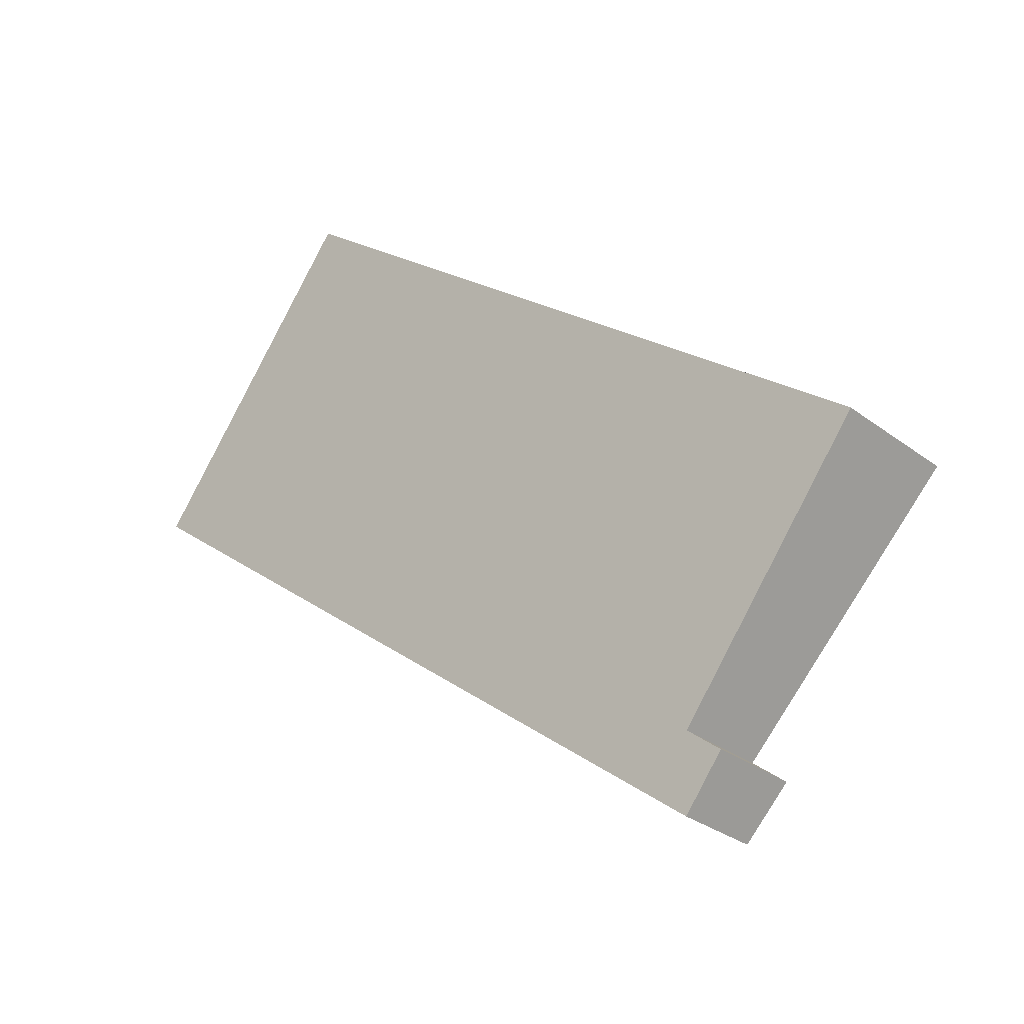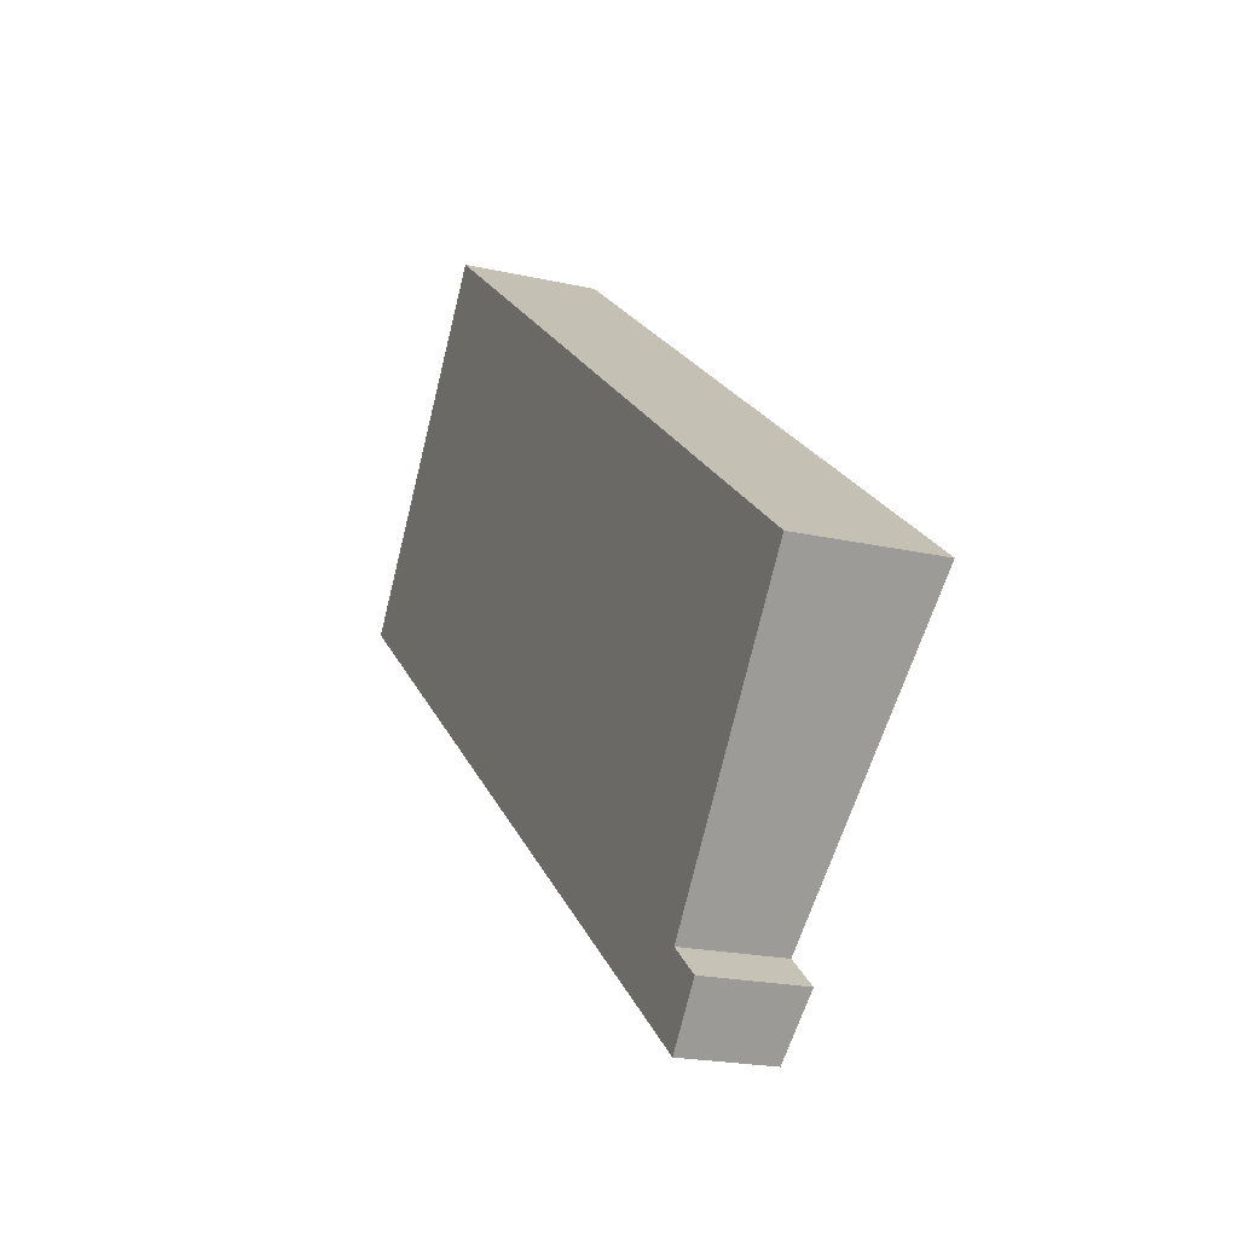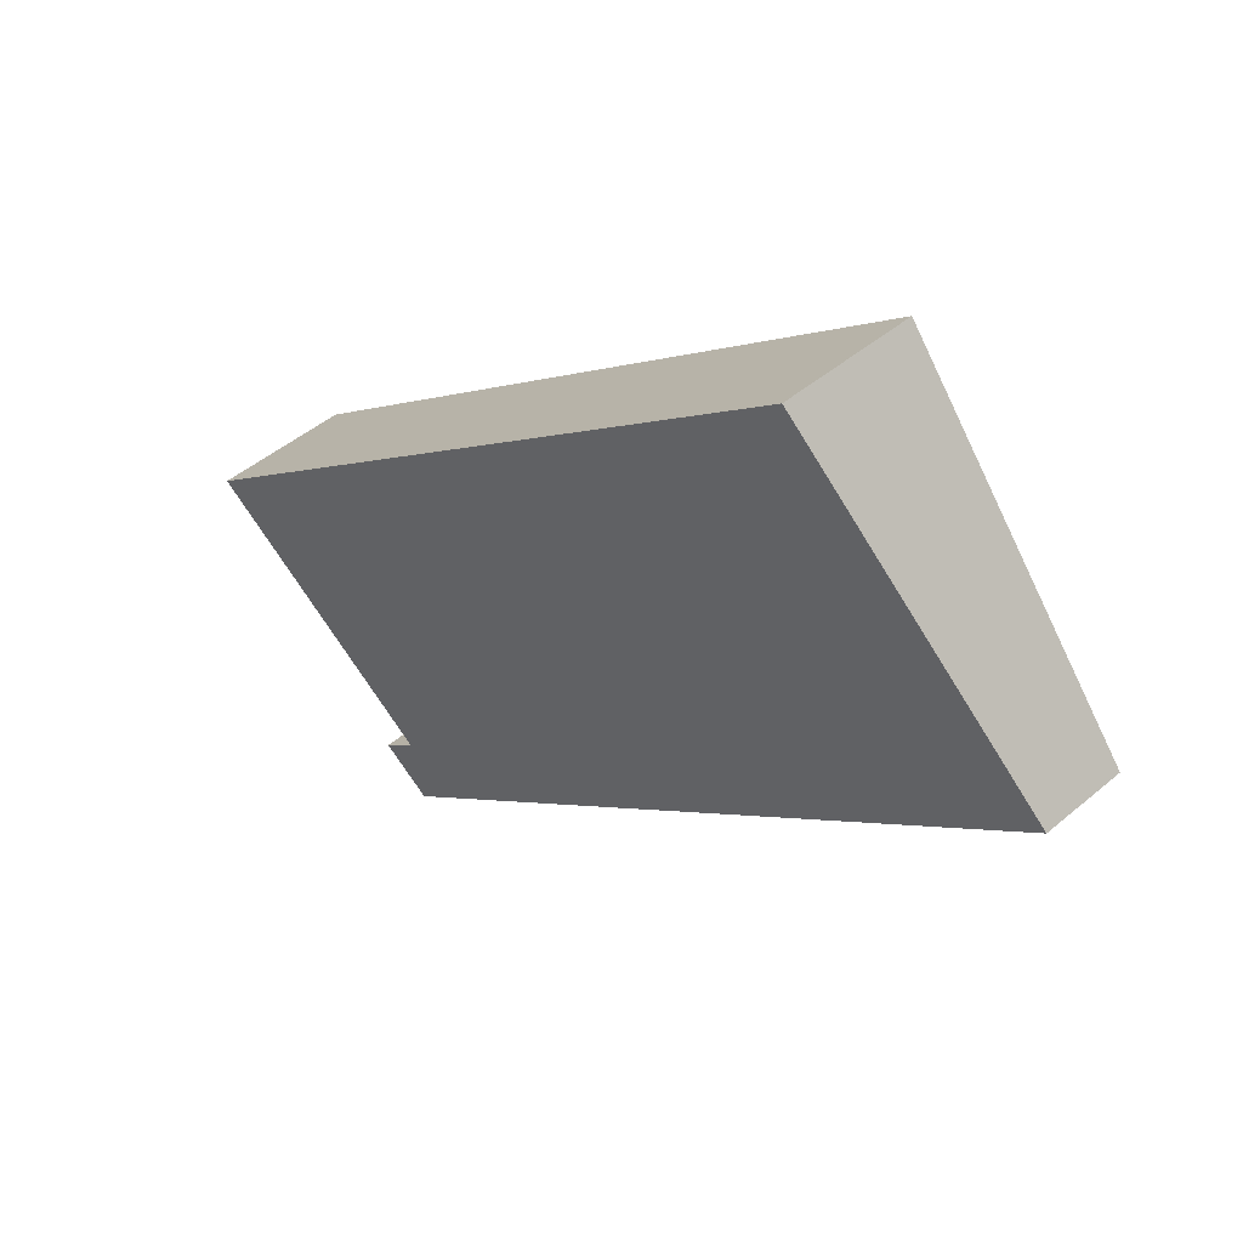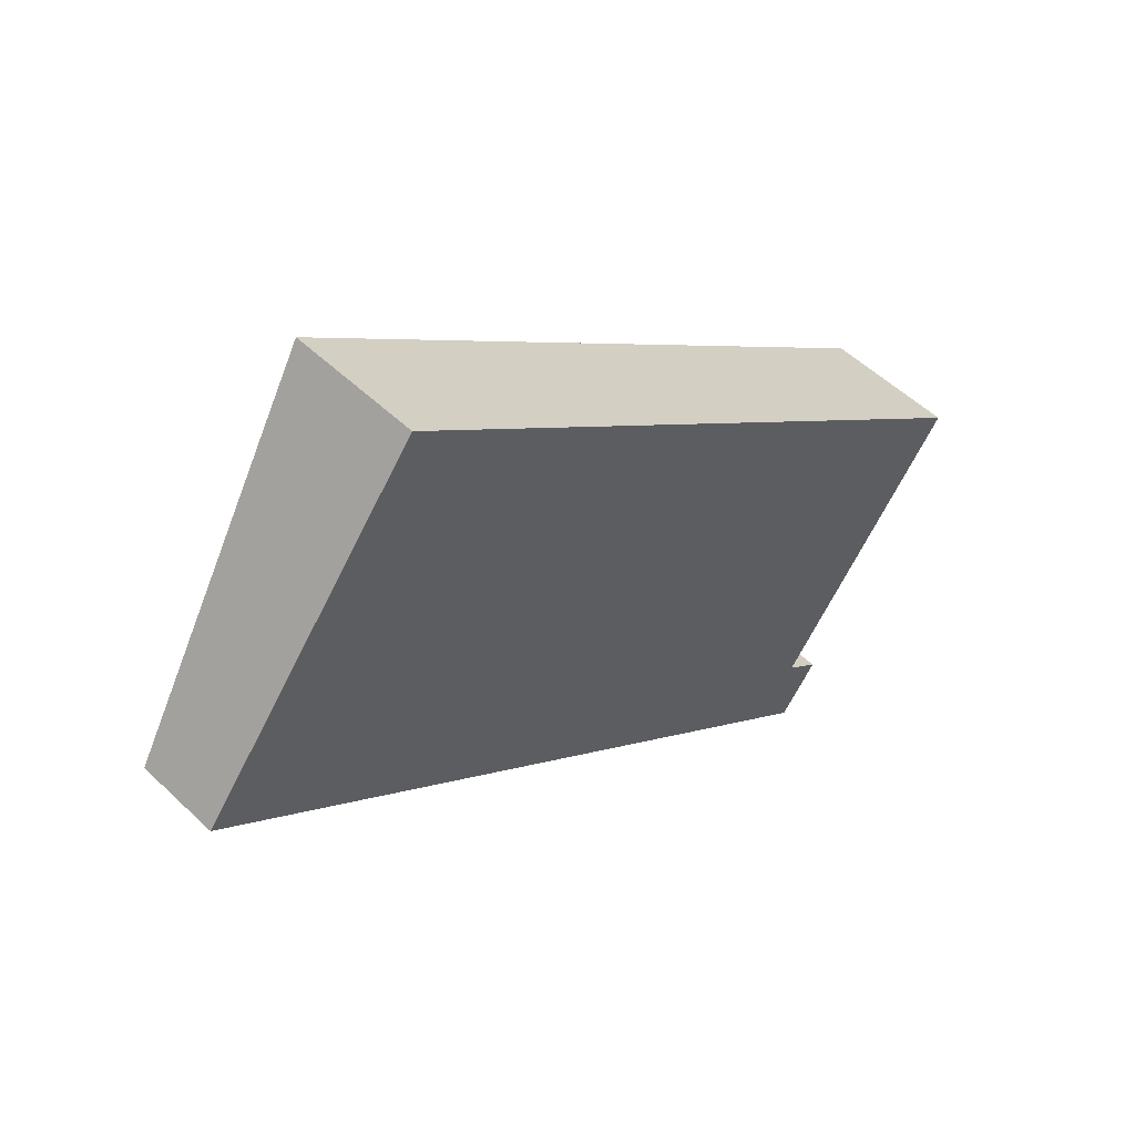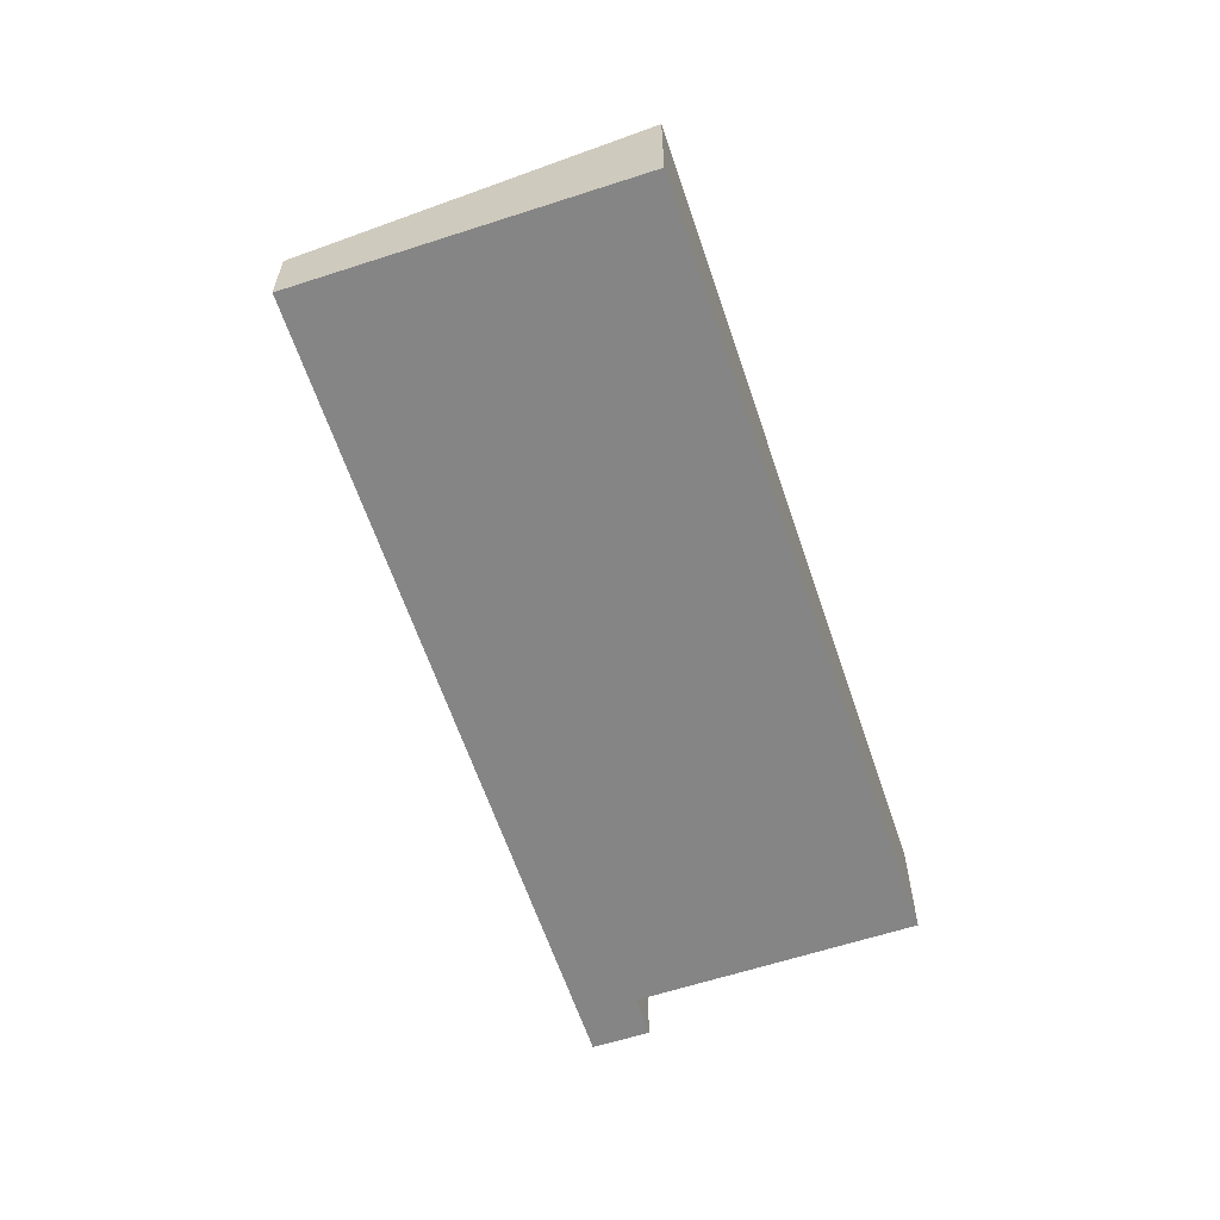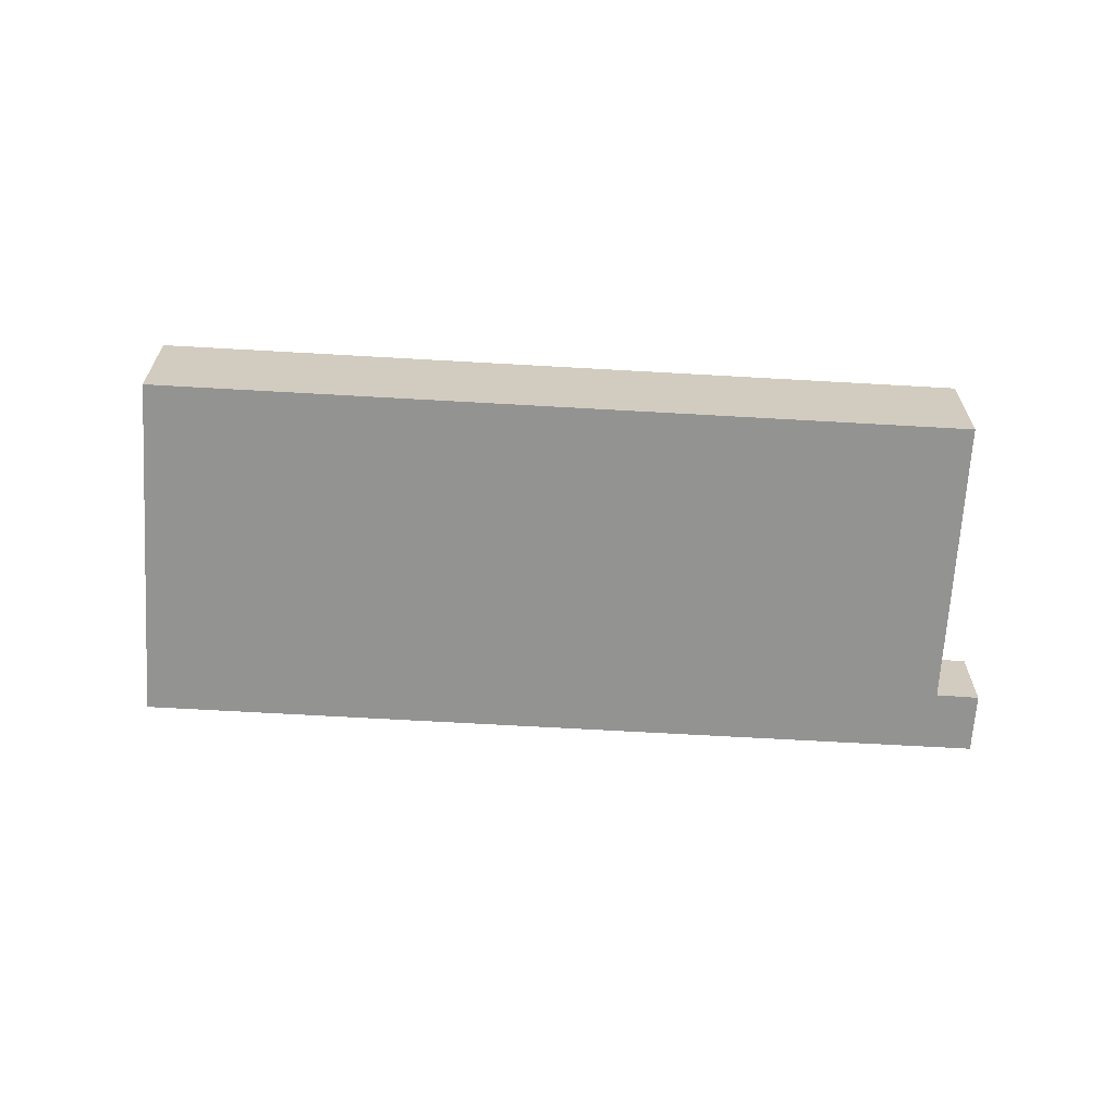
<metadata>
{"format":"obj","ext":"obj","renderer":"f3d","projection":"perspective","resolution":1024,"background":"white","views":[{"elev":-30.5,"azim":42.7,"up":"+Z"},{"elev":-20.9,"azim":67.8,"up":"+Z"},{"elev":46.2,"azim":-134.1,"up":"+Z"},{"elev":52.4,"azim":-44.3,"up":"+Z"},{"elev":-61.8,"azim":-33.3,"up":"+Y"},{"elev":-66.6,"azim":34.9,"up":"+Y"}]}
</metadata>
<code>
v  19.62 2.276 -15.44
v  19.82 2.502 -13.36
v  20.72 2.499 -14.08
v  18.73 2.276 -14.73
v  19.74 2.502 -13.29
v  6.378 3.593 8.053
v  25.03 3.593 -6.616
v  0 2.276 1.394e-16
v  20.72 8.623e-16 -14.08
v  19.62 9.453e-16 -15.44
v  25.03 4.051e-16 -6.616
v  19.74 8.139e-16 -13.29
v  18.73 9.021e-16 -14.73
v  0 0 0
v  6.378 -4.931e-16 8.053
v  19.82 8.178e-16 -13.36
g defaultobject
f 1 2 3
f 2 1 4
f 2 4 5
f 5 6 7
f 6 5 4
f 6 4 8
f 9 1 3
f 1 9 10
f 11 5 7
f 5 11 12
f 10 4 1
f 4 10 8
f 8 10 13
f 8 13 14
f 8 15 6
f 15 8 14
f 15 7 6
f 7 15 11
f 2 9 3
f 9 2 5
f 9 5 16
f 16 5 12
f 13 15 14
f 15 13 10
f 15 10 12
f 12 10 9
f 12 9 16
f 15 12 11

</code>
